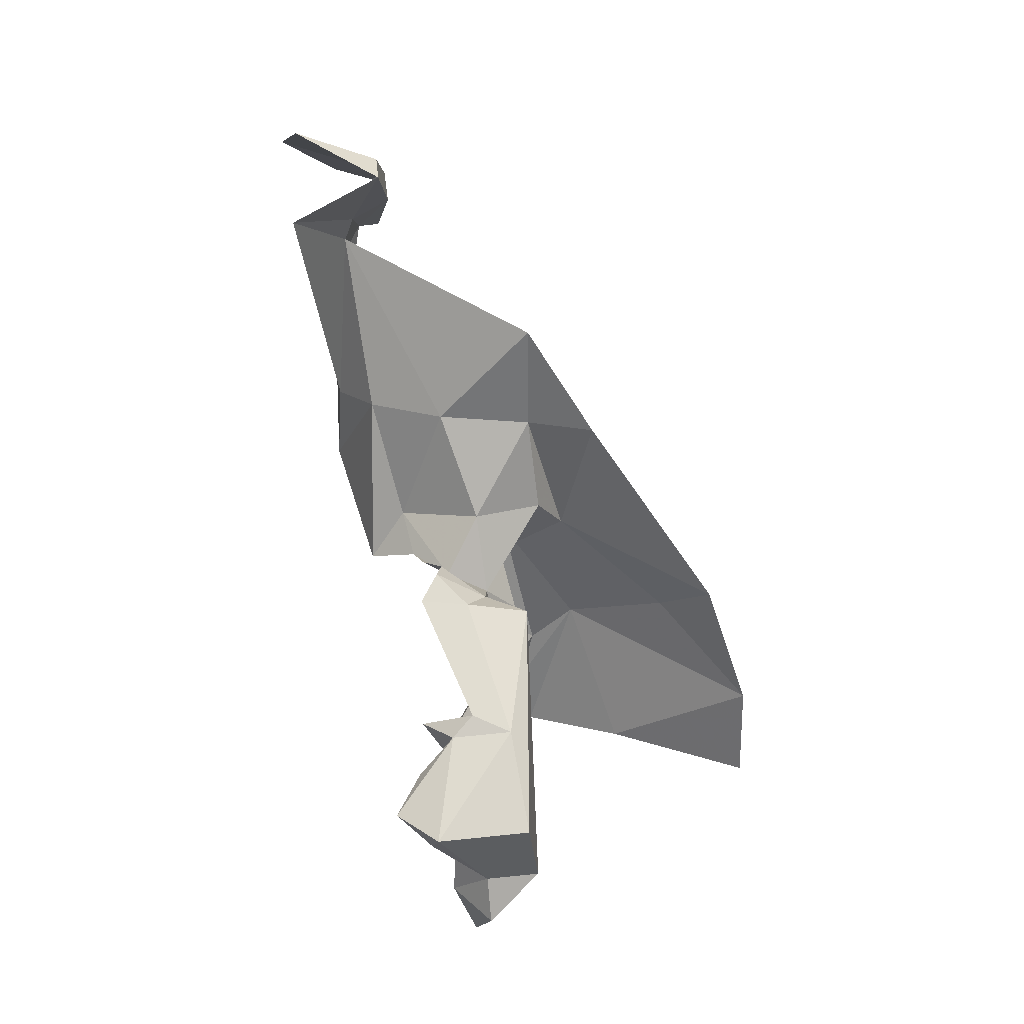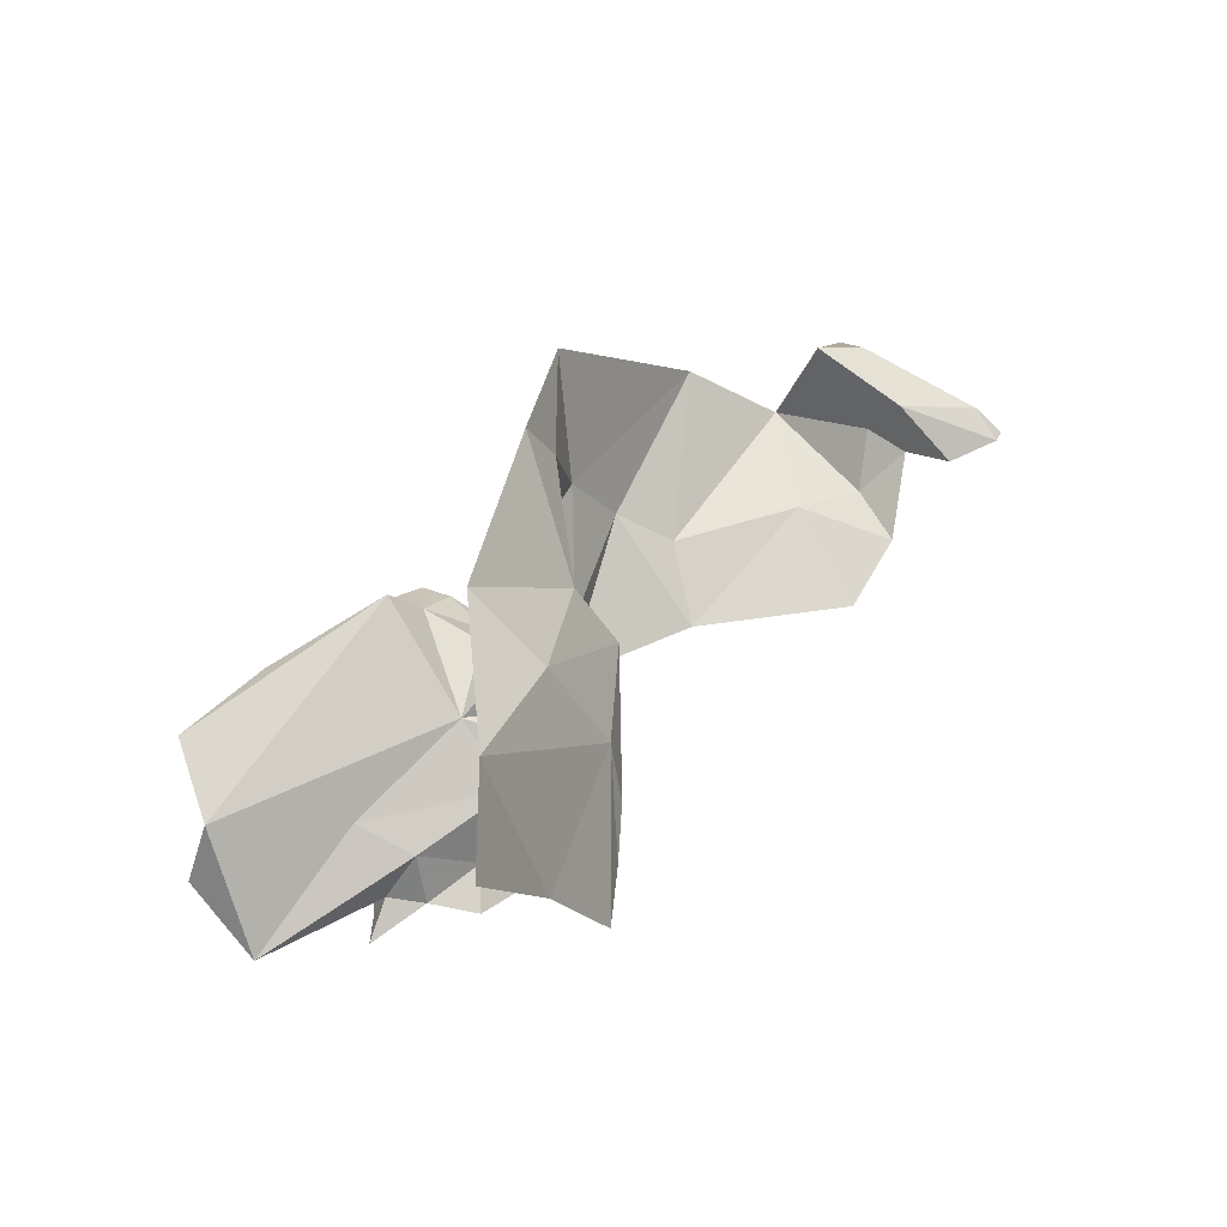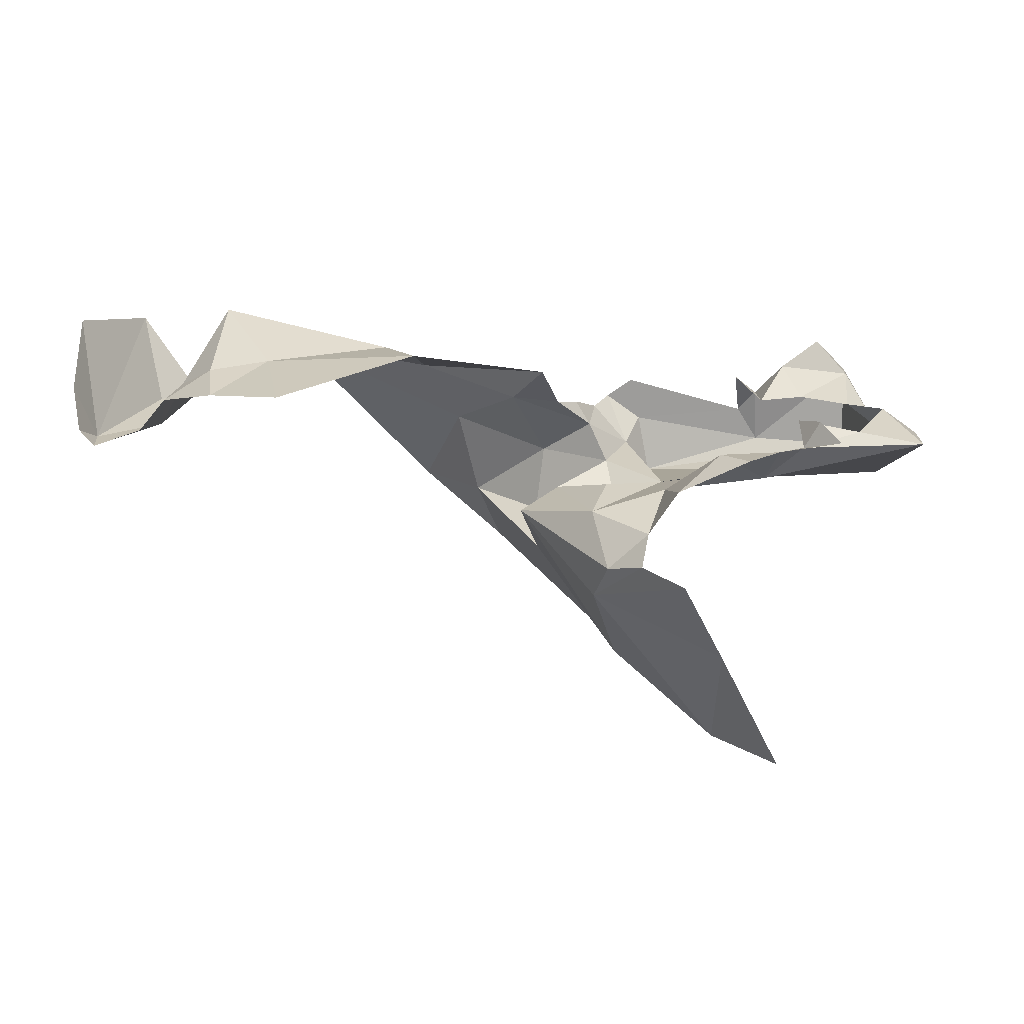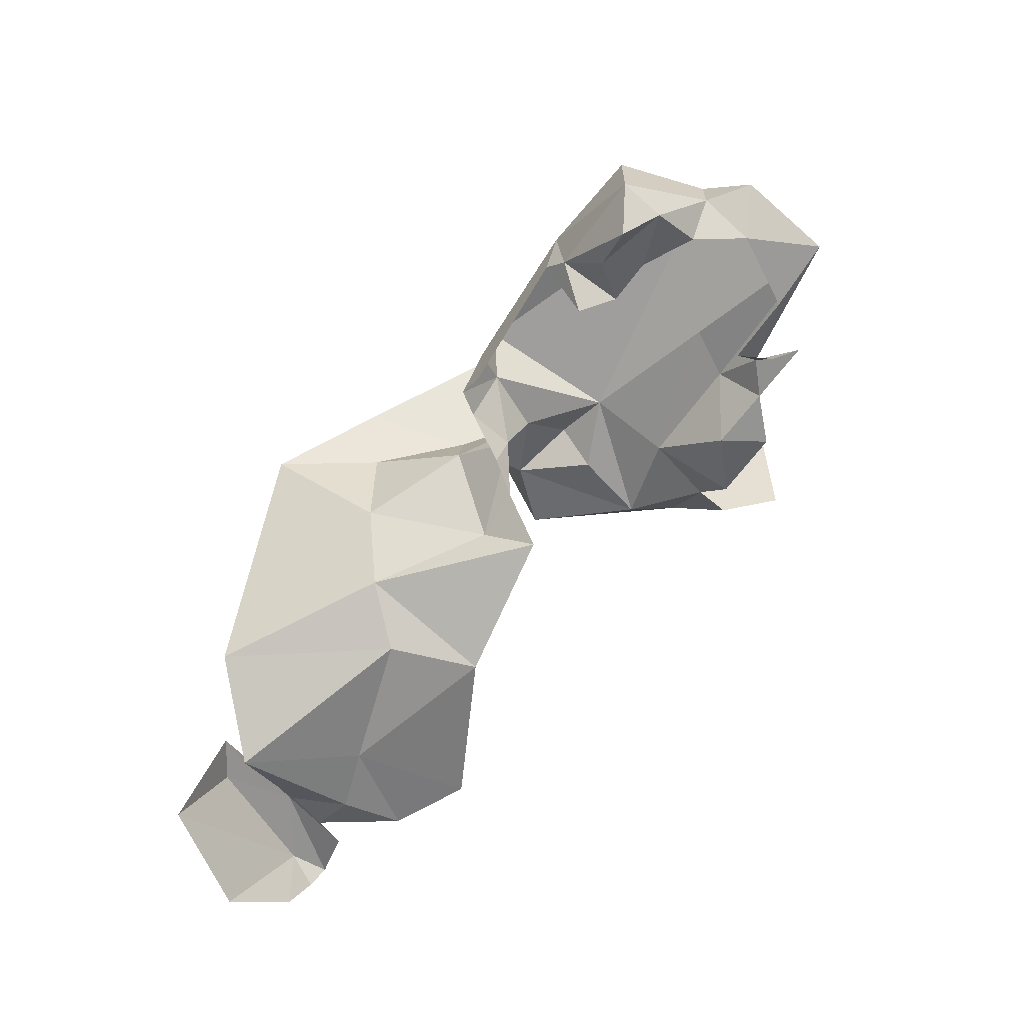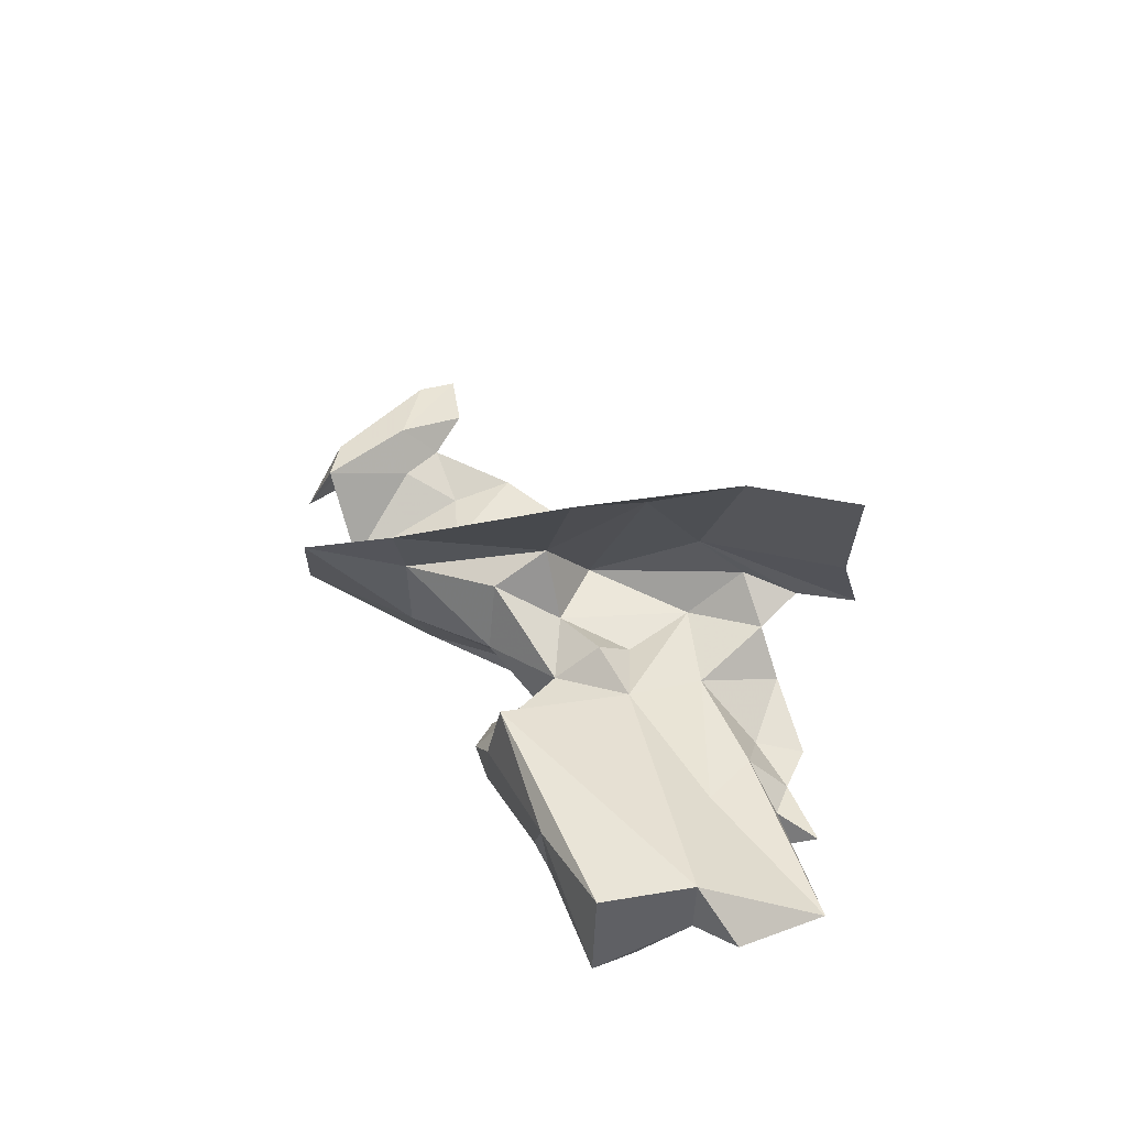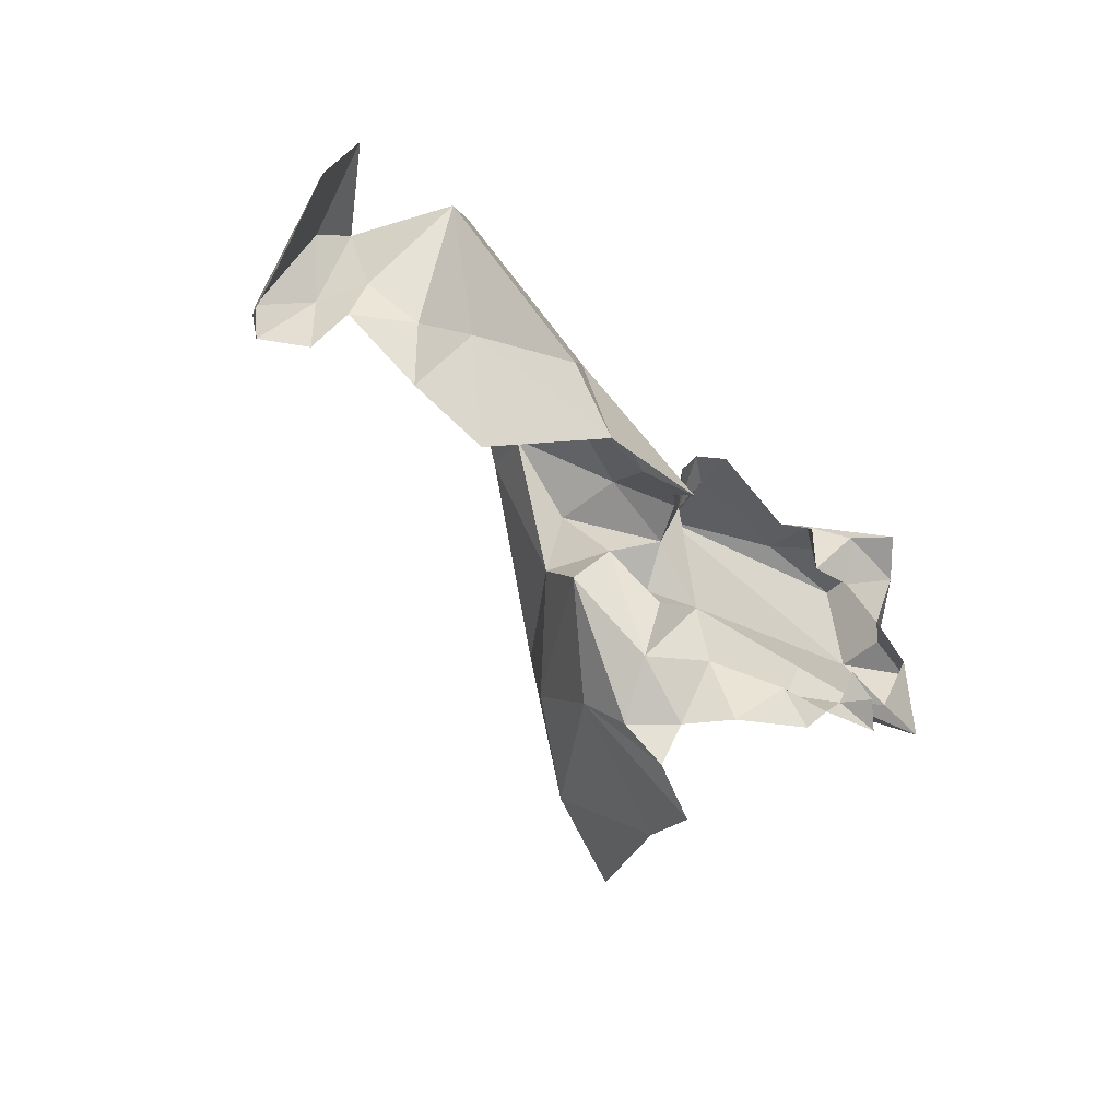
<metadata>
{"format":"obj","ext":"obj","renderer":"f3d","projection":"perspective","resolution":1024,"background":"white","views":[{"elev":69.2,"azim":88.0,"up":"+Z"},{"elev":74.8,"azim":144.3,"up":"+Y"},{"elev":-70.6,"azim":5.9,"up":"+Z"},{"elev":-61.9,"azim":55.0,"up":"+Y"},{"elev":46.8,"azim":66.6,"up":"+Y"},{"elev":-37.6,"azim":-37.5,"up":"+Z"}]}
</metadata>
<code>
v -1.798 6.591 -2.028
v -1.794 6.597 -2.061
v -1.766 6.592 -2.017
v -1.794 6.572 -1.962
v -1.585 6.704 -2.108
v -1.561 6.686 -2.107
v -1.567 6.696 -2.13
v -1.835 6.625 -2.01
v -1.839 6.616 -2.048
v -1.827 6.606 -2.028
v -1.819 6.603 -2.006
v -1.865 6.621 -2.054
v -1.874 6.59 -2.039
v -1.873 6.612 -2.05
v -1.867 6.622 -2.034
v -1.872 6.561 -2.001
v -1.84 6.62 -1.972
v -1.82 6.622 -1.958
v -1.846 6.575 -1.95
v -1.631 6.688 -2.041
v -1.59 6.68 -2.08
v -1.756 6.597 -2.078
v -1.681 6.592 -2.037
v -1.681 6.616 -1.969
v -1.7 6.596 -1.994
v -1.624 6.721 -2.014
v -1.574 6.802 -2.006
v -1.649 6.737 -1.941
v -1.608 6.685 -2.015
v -1.585 6.778 -2.051
v -1.534 6.825 -2.076
v -1.594 6.727 -2.086
v -1.528 6.752 -2.132
v -1.501 6.825 -2.119
v -1.762 6.605 -1.925
v -1.546 6.702 -2.152
v -1.558 6.642 -1.953
v -1.556 6.667 -1.953
v -1.573 6.651 -1.953
v -1.495 6.668 -1.952
v -1.565 6.676 -1.969
v -1.578 6.677 -1.999
v -1.576 6.693 -2.023
v -1.58 6.678 -2.042
v -1.485 6.687 -1.952
v -1.429 6.648 -1.954
v -1.433 6.695 -1.958
v -1.42 6.7 -2.002
v -1.553 6.698 -1.959
v -1.468 6.639 -1.968
v -1.484 6.653 -1.989
v -1.46 6.653 -1.989
v -1.432 6.645 -1.978
v -1.658 6.703 -1.95
v -1.623 6.707 -1.985
v -1.497 6.641 -1.974
v -1.484 6.657 -1.956
v -1.586 6.656 -1.991
v -1.593 6.642 -1.988
v -1.582 6.653 -1.966
v -1.548 6.684 -2.027
v -1.478 6.679 -2.038
v -1.548 6.675 -2.068
v -1.691 6.704 -1.906
v -1.615 6.673 -1.978
v -1.665 6.655 -1.953
v -1.435 6.656 -2.003
v -1.418 6.654 -2.025
v -1.418 6.673 -2
v -1.629 6.631 -2.006
v -1.446 6.627 -1.964
v -1.517 6.652 -2.084
v -1.543 6.663 -2.109
v -1.493 6.674 -2.067
v -1.47 6.657 -2.072
v -1.485 6.654 -2.086
v -1.46 6.643 -2.074
v -1.47 6.646 -2.058
v -1.451 6.652 -2.085
v -1.603 6.636 -2.005
v -1.398 6.674 -2.014
v -1.403 6.665 -2.062
v -1.438 6.655 -2.061
v -1.61 6.612 -2.025
v -1.503 6.651 -2.105
f 1 2 3
f 1 3 4
f 5 6 7
f 8 9 10
f 8 10 11
f 9 8 12
f 13 14 15
f 13 15 16
f 14 12 15
f 17 8 18
f 17 18 19
f 20 21 5
f 22 3 2
f 18 8 11
f 18 11 4
f 19 15 17
f 23 24 25
f 26 27 28
f 23 25 3
f 19 16 15
f 29 21 20
f 26 30 27
f 26 20 30
f 8 15 12
f 10 1 11
f 31 27 30
f 32 31 30
f 32 33 31
f 33 34 31
f 6 5 21
f 4 11 1
f 4 3 25
f 15 8 17
f 32 20 5
f 2 1 10
f 24 35 25
f 22 23 3
f 25 35 4
f 32 5 7
f 36 32 7
f 36 33 32
f 37 38 39
f 37 40 38
f 39 38 41
f 32 30 20
f 29 42 43
f 29 43 44
f 45 46 47
f 47 48 49
f 50 51 52
f 50 52 53
f 26 28 54
f 26 54 55
f 56 51 57
f 58 59 60
f 58 60 41
f 61 62 63
f 61 63 21
f 61 21 44
f 61 44 43
f 64 54 28
f 58 42 65
f 51 50 57
f 56 57 40
f 65 54 66
f 61 43 42
f 67 68 69
f 29 20 26
f 70 58 65
f 70 65 66
f 50 53 71
f 63 72 73
f 74 75 76
f 77 75 78
f 77 79 75
f 50 71 57
f 70 80 58
f 81 48 69
f 73 6 63
f 81 69 68
f 49 61 41
f 82 62 61
f 48 82 61
f 75 83 78
f 46 71 53
f 46 53 69
f 81 68 82
f 81 82 48
f 79 76 75
f 69 48 46
f 75 82 83
f 75 74 82
f 84 80 70
f 6 21 63
f 84 70 24
f 66 35 24
f 66 24 70
f 57 45 40
f 57 71 46
f 57 46 45
f 72 74 76
f 40 45 38
f 74 72 63
f 54 64 66
f 65 55 54
f 60 39 41
f 58 41 42
f 84 24 23
f 80 59 58
f 67 69 53
f 49 41 38
f 55 65 42
f 74 62 82
f 74 63 62
f 83 82 68
f 55 42 29
f 48 47 46
f 67 53 52
f 44 21 29
f 45 47 49
f 61 49 48
f 42 41 61
f 49 38 45
f 29 26 55
f 64 35 66
f 85 72 76
f 85 73 72

</code>
